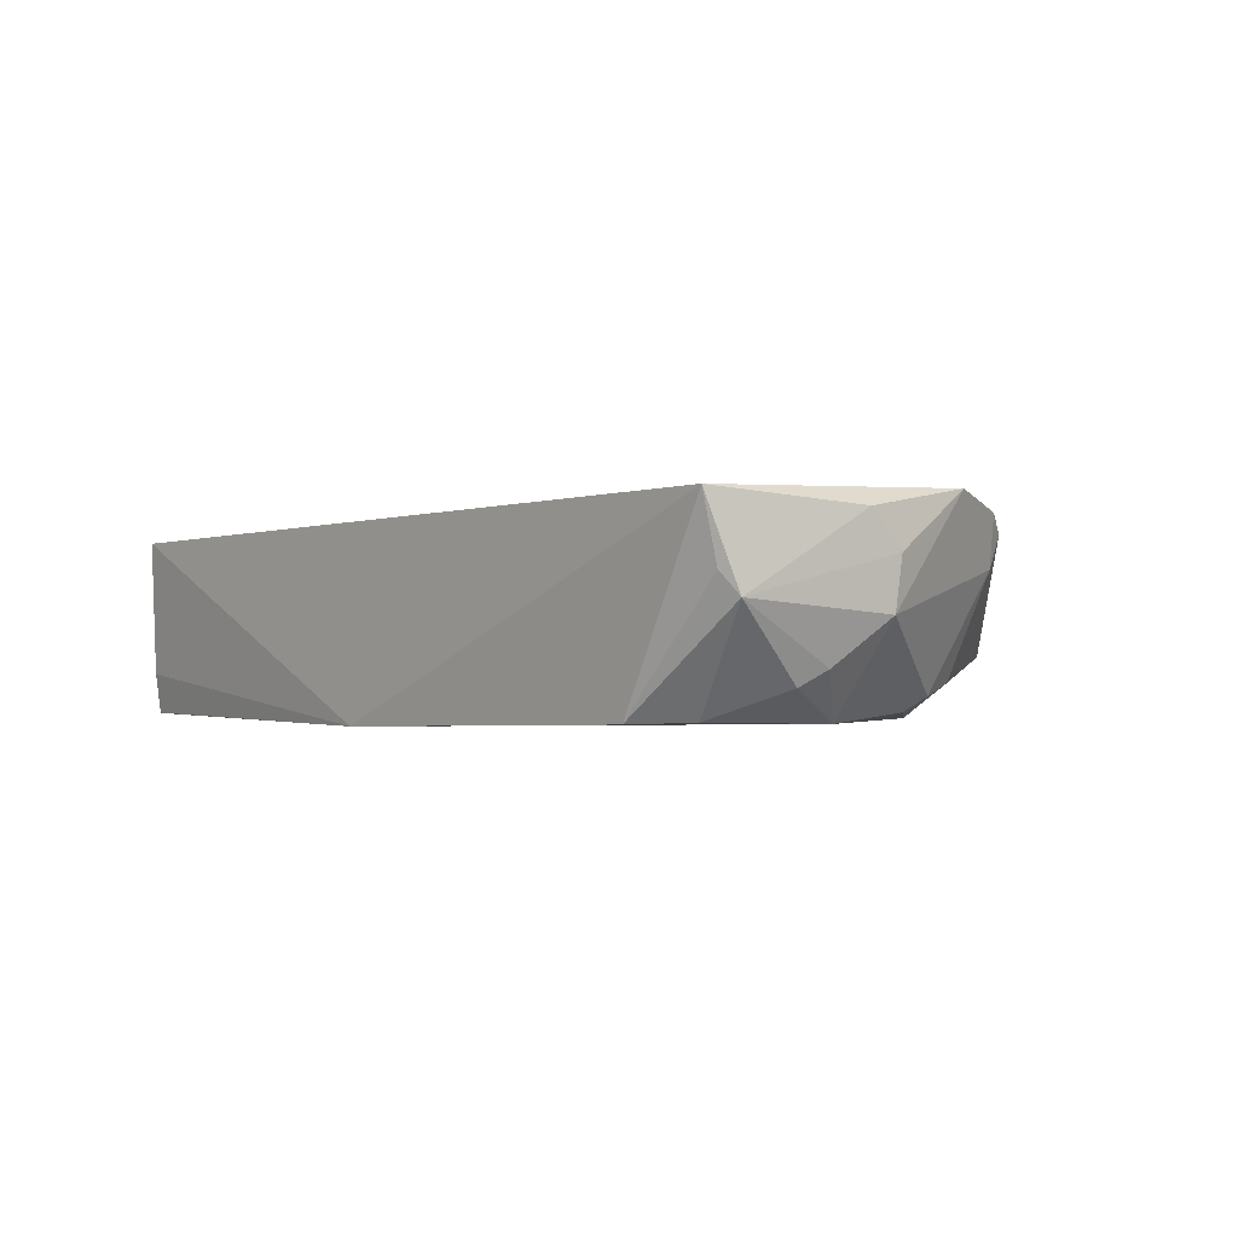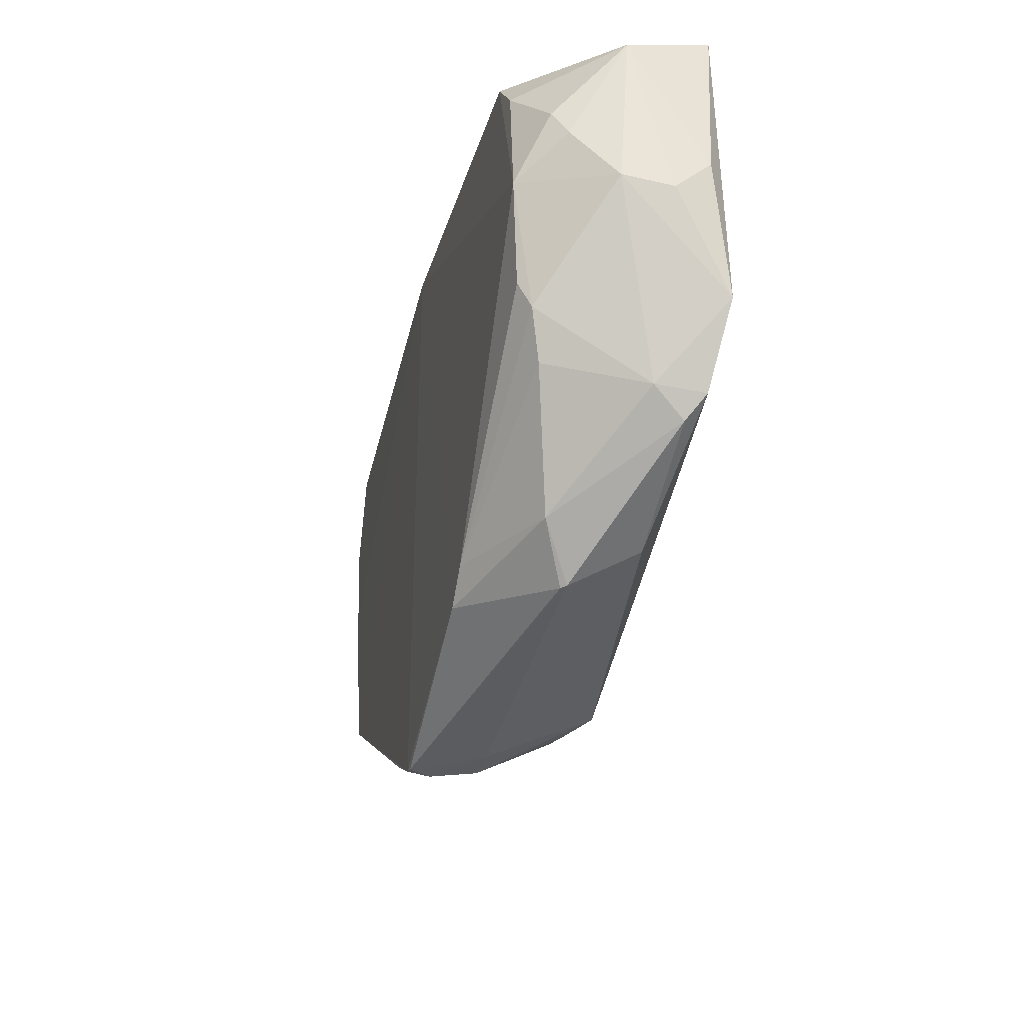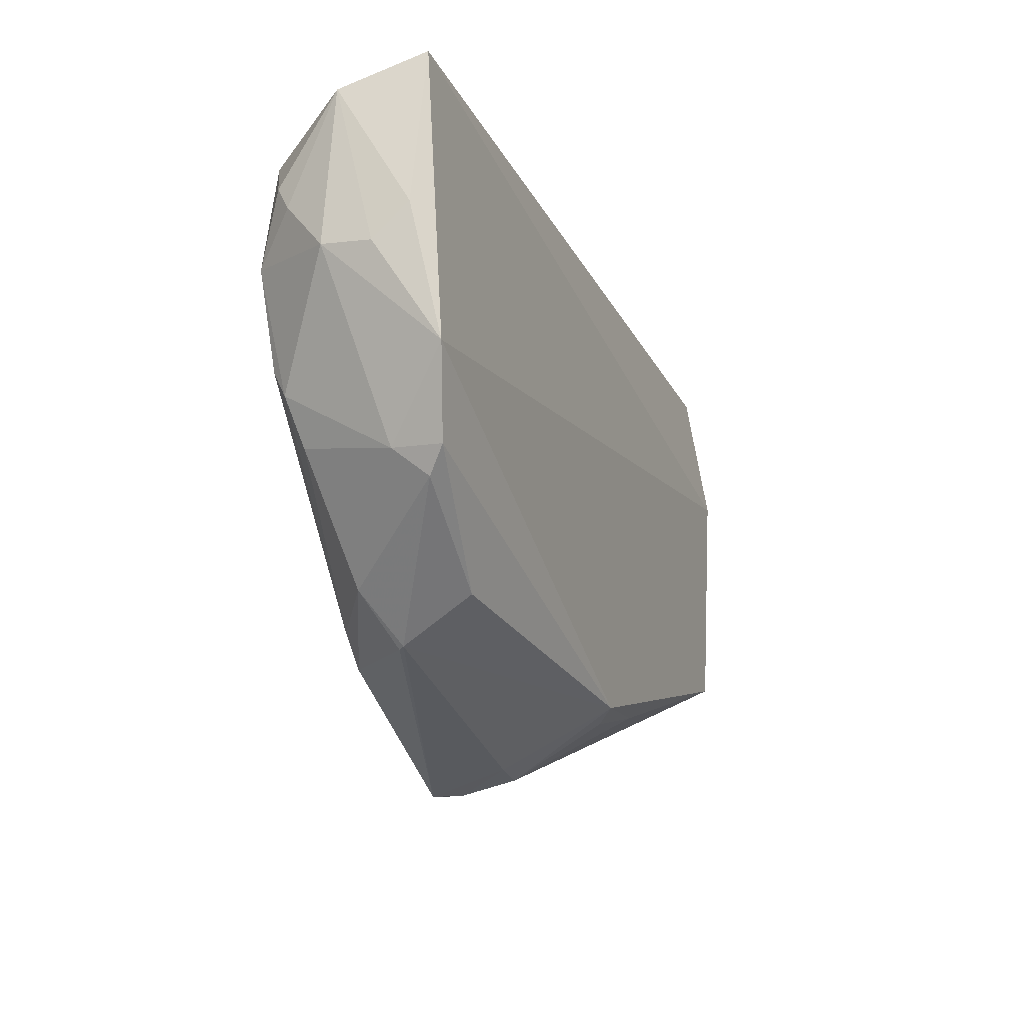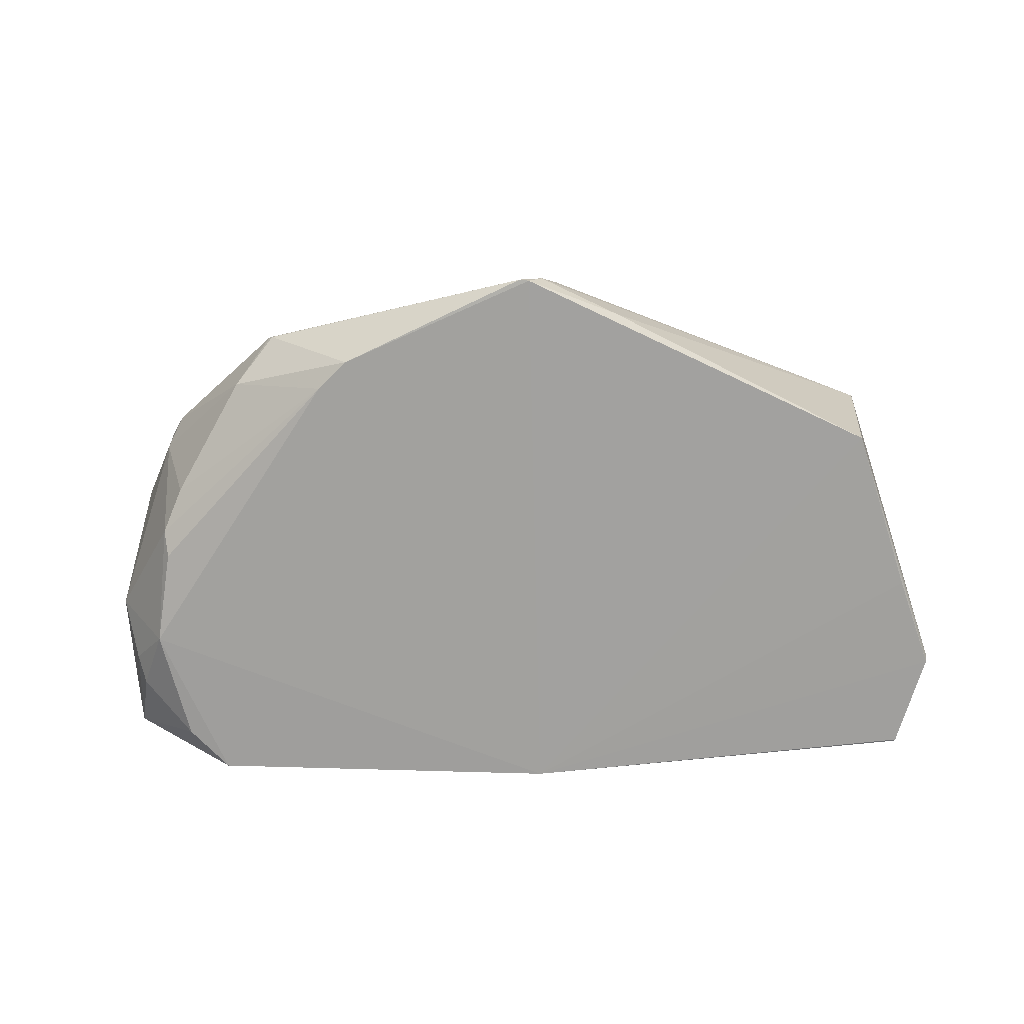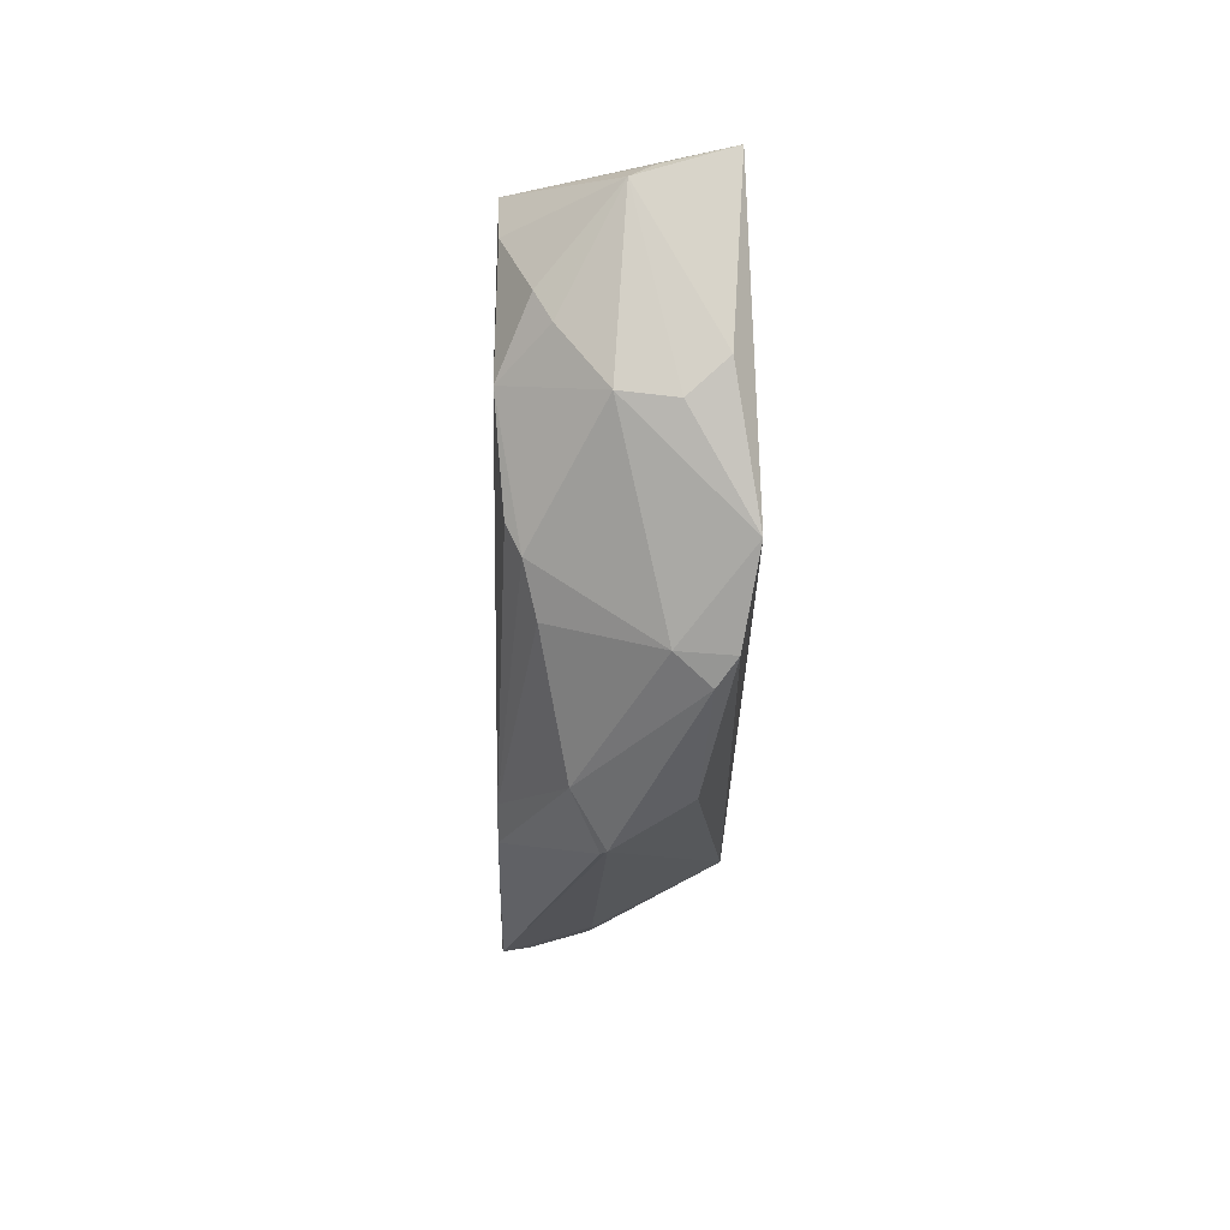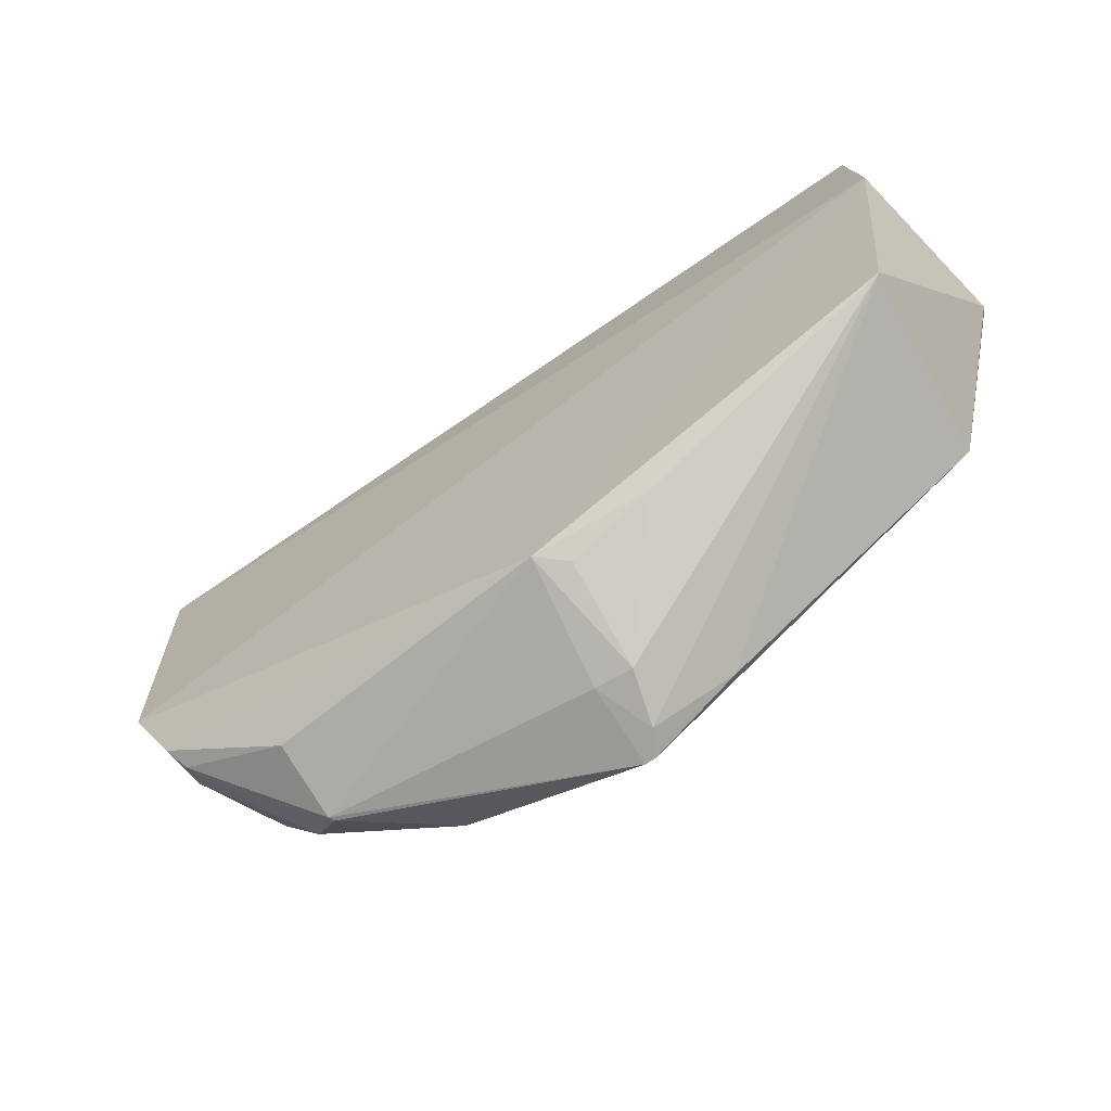
<metadata>
{"format":"obj","ext":"obj","renderer":"f3d","projection":"perspective","resolution":1024,"background":"white","views":[{"elev":-1.5,"azim":-126.9,"up":"+Z"},{"elev":-30.8,"azim":-103.0,"up":"+Y"},{"elev":-22.0,"azim":-69.8,"up":"+Y"},{"elev":-71.9,"azim":3.8,"up":"+Z"},{"elev":-10.0,"azim":-90.8,"up":"+Y"},{"elev":-65.0,"azim":35.1,"up":"+Y"}]}
</metadata>
<code>
v 0.05041 -0.0227 0.03005
v 0.04936 -0.08387 0.03205
v 0.05737 -0.04061 0.001642
v -0.0732 -0.02804 0.001873
v -0.08965 -0.02735 0.03064
v -0.0126 -0.1166 0.001272
v 0.05141 -0.02491 0.001832
v 0.05326 -0.04489 0.03292
v -0.01488 -0.02303 0.0006861
v 0.04588 -0.08429 0.001381
v -0.07667 -0.08105 0.006932
v 0.05729 -0.03955 0.002821
v 0.05766 -0.04119 0.002471
v -0.08769 -0.07323 0.03253
v 0.051 -0.02384 0.008293
v 0.05171 -0.02518 0.001748
v -0.08292 -0.05432 0.001786
v 0.003635 -0.1093 0.002404
v 0.05293 -0.05644 0.001429
v -0.01109 -0.1163 0.001144
v 0.05124 -0.02562 0.0294
v -0.0108 -0.1039 0.03174
v -0.05869 -0.1063 0.0153
v -0.04907 -0.09955 0.001524
v -0.09151 -0.03195 0.01724
v -0.09153 -0.05711 0.01555
v -0.008831 -0.1158 0.005137
v -0.0788 -0.08918 0.02743
v -0.07963 -0.06979 0.003093
v -0.06487 -0.09914 0.01065
v -0.04395 -0.104 0.00148
v -0.08964 -0.02979 0.02059
v -0.08751 -0.04421 0.006388
v -0.09169 -0.0529 0.02909
v -0.006455 -0.1134 0.01334
v -0.01264 -0.1131 0.01365
v -0.08098 -0.08506 0.02244
v -0.05971 -0.09994 0.02634
v -0.08012 -0.07394 0.005169
v -0.0581 -0.1065 0.01442
v -0.07937 -0.03528 0.002135
v -0.08887 -0.04844 0.008751
v -0.09182 -0.05806 0.02347
v 0.007649 -0.1004 0.02923
v -0.08122 -0.08564 0.03028
v -0.006164 -0.1051 0.02827
f 8 1 5
f 9 5 1
f 9 4 5
f 13 8 2
f 13 3 12
f 13 10 3
f 13 2 10
f 14 8 5
f 15 9 1
f 15 7 9
f 16 9 7
f 16 3 9
f 16 12 3
f 16 7 15
f 16 15 1
f 16 1 12
f 17 4 9
f 18 10 2
f 19 10 9
f 19 9 3
f 19 3 10
f 20 9 10
f 20 10 18
f 21 13 12
f 21 12 1
f 21 1 8
f 21 8 13
f 22 2 8
f 22 8 14
f 24 17 9
f 27 20 18
f 27 18 2
f 27 6 20
f 29 17 24
f 30 11 24
f 30 23 28
f 31 30 24
f 31 20 6
f 31 24 9
f 31 9 20
f 32 25 5
f 32 5 4
f 32 4 25
f 34 14 5
f 34 5 25
f 35 27 2
f 36 23 6
f 36 6 27
f 36 27 35
f 36 35 22
f 36 22 23
f 37 30 28
f 37 11 30
f 37 14 26
f 38 28 23
f 38 23 22
f 39 29 24
f 39 24 11
f 39 26 17
f 39 17 29
f 39 37 26
f 39 11 37
f 40 31 6
f 40 6 23
f 40 23 30
f 40 30 31
f 41 33 25
f 41 25 4
f 41 4 17
f 41 17 33
f 42 26 25
f 42 25 33
f 42 33 17
f 42 17 26
f 43 26 14
f 43 14 34
f 43 34 25
f 43 25 26
f 44 35 2
f 44 2 22
f 45 37 28
f 45 14 37
f 45 28 38
f 45 38 22
f 45 22 14
f 46 44 22
f 46 22 35
f 46 35 44

</code>
